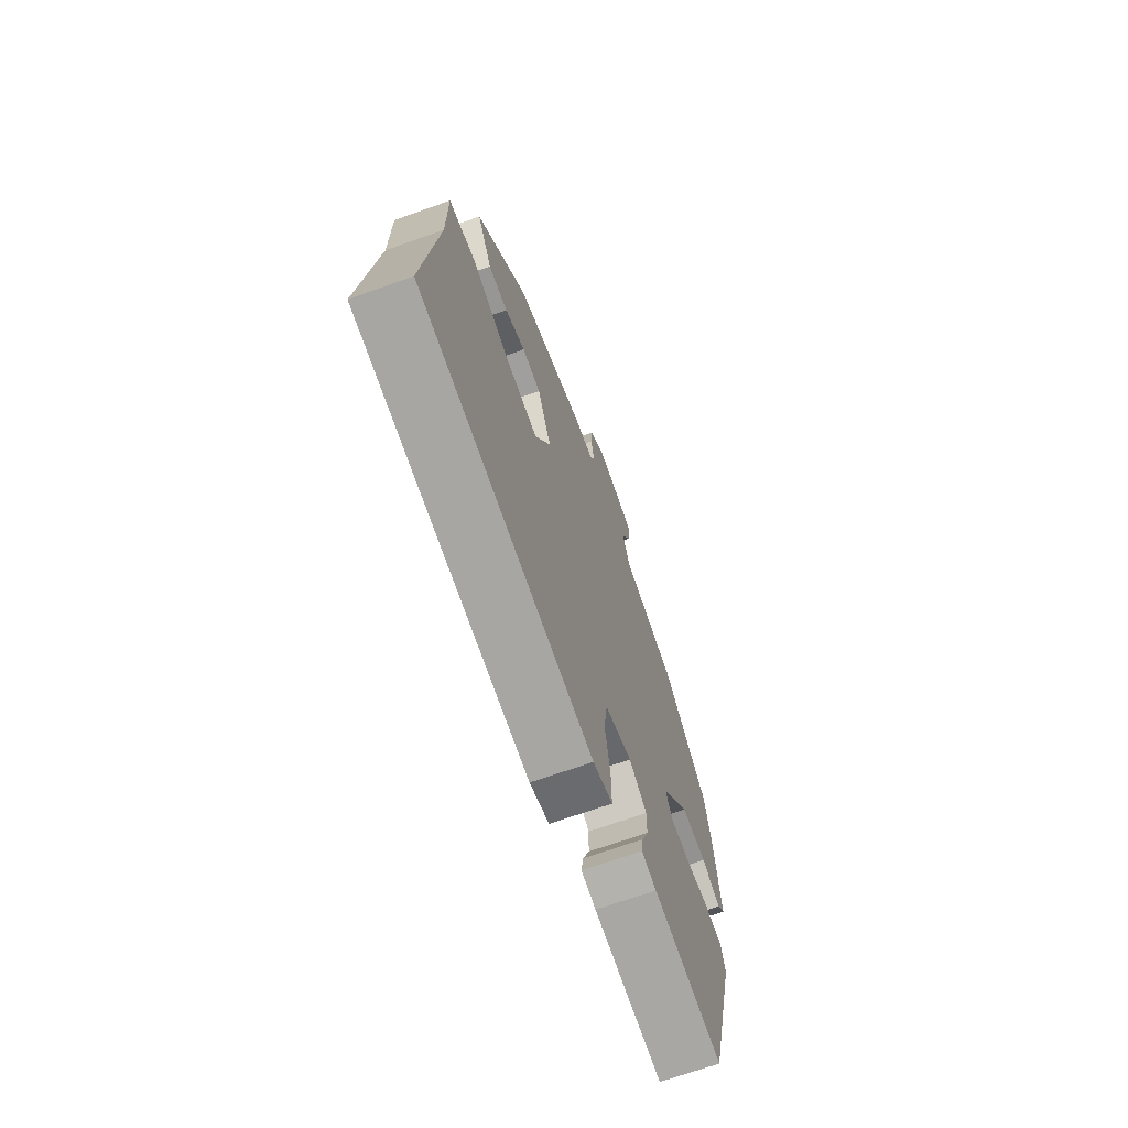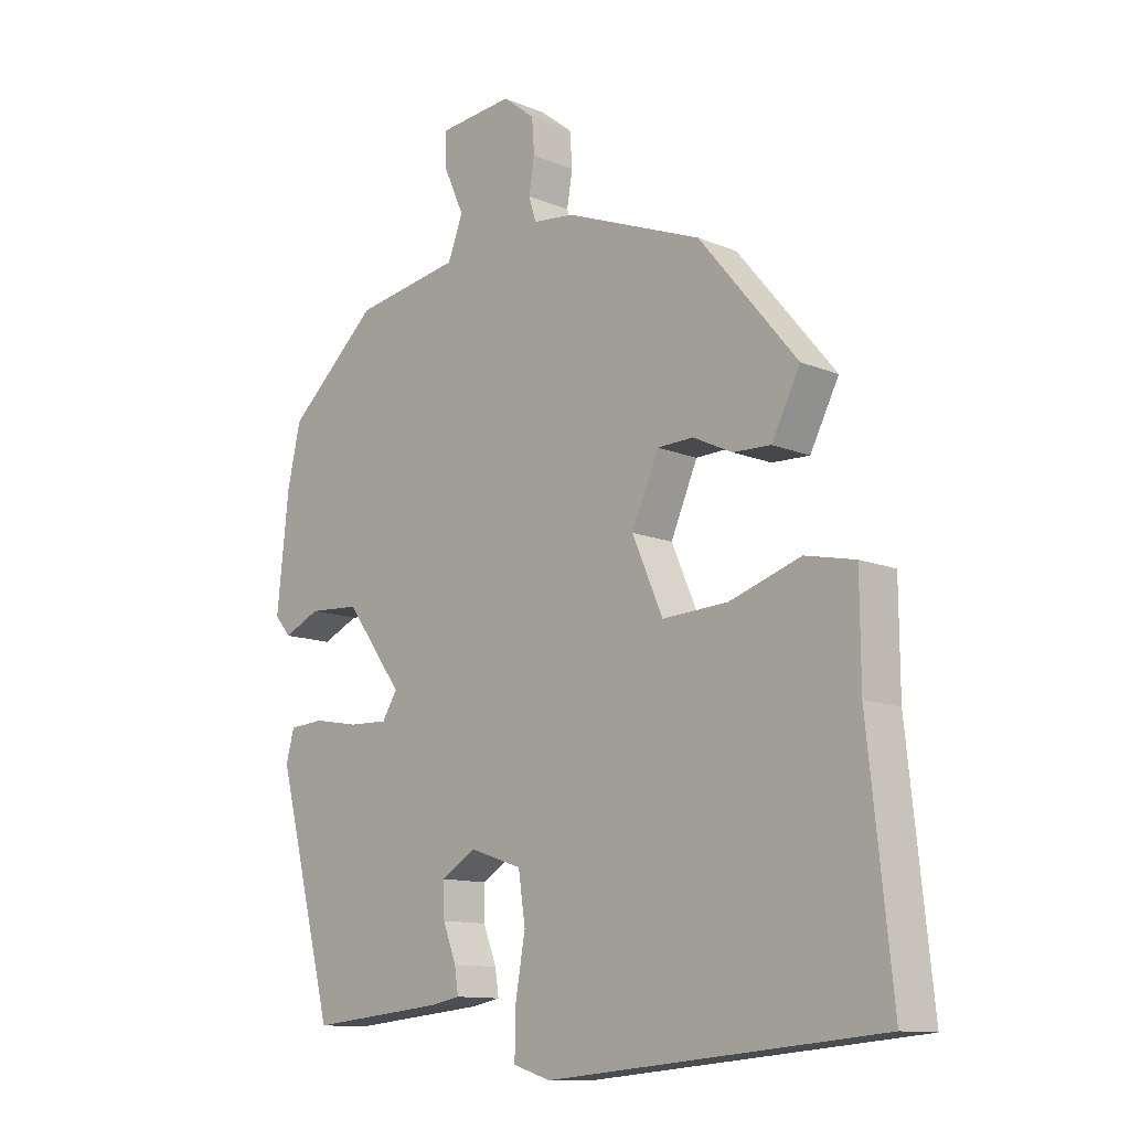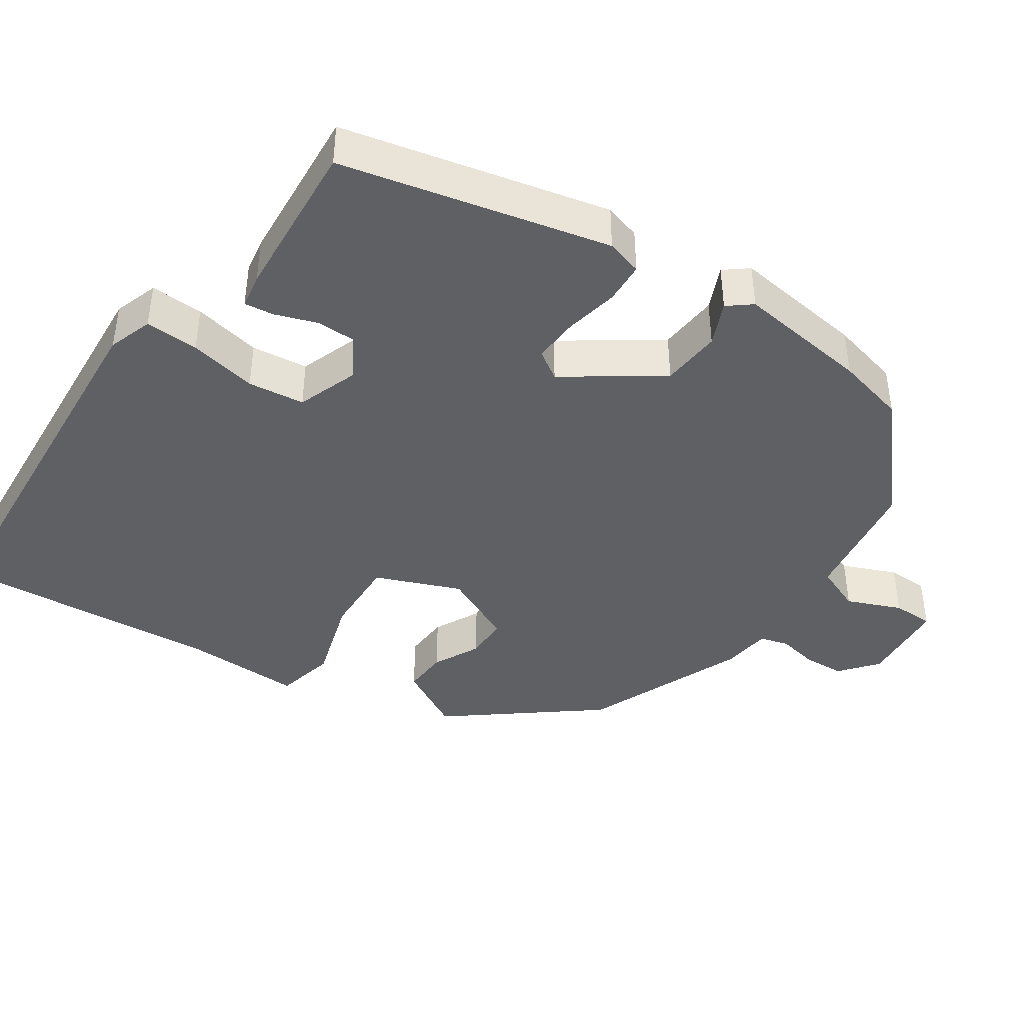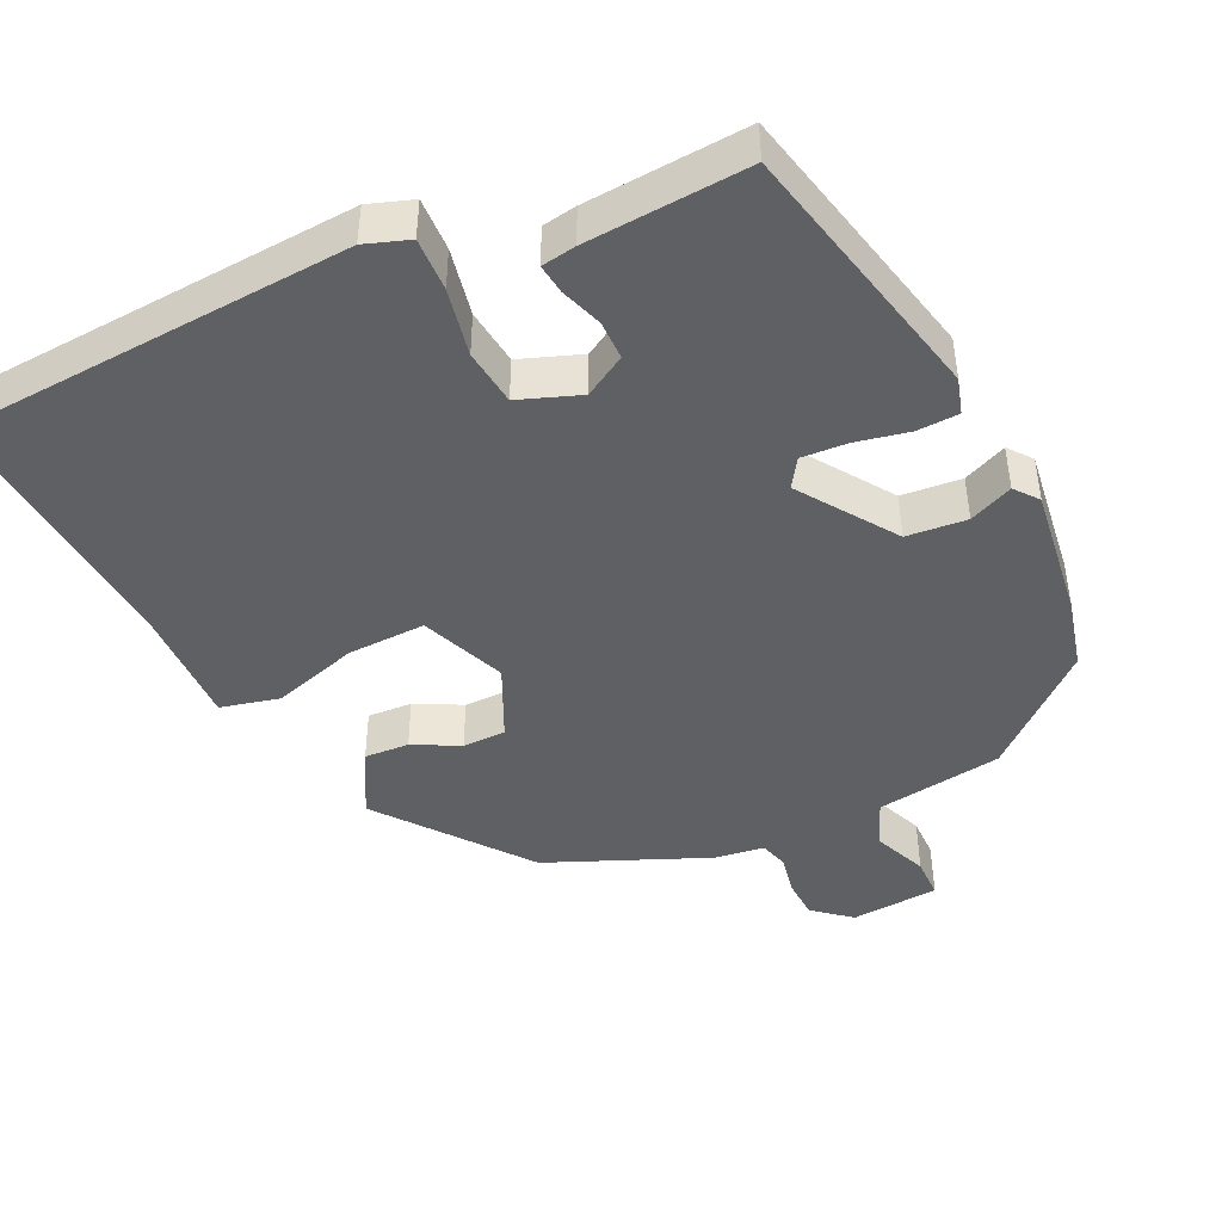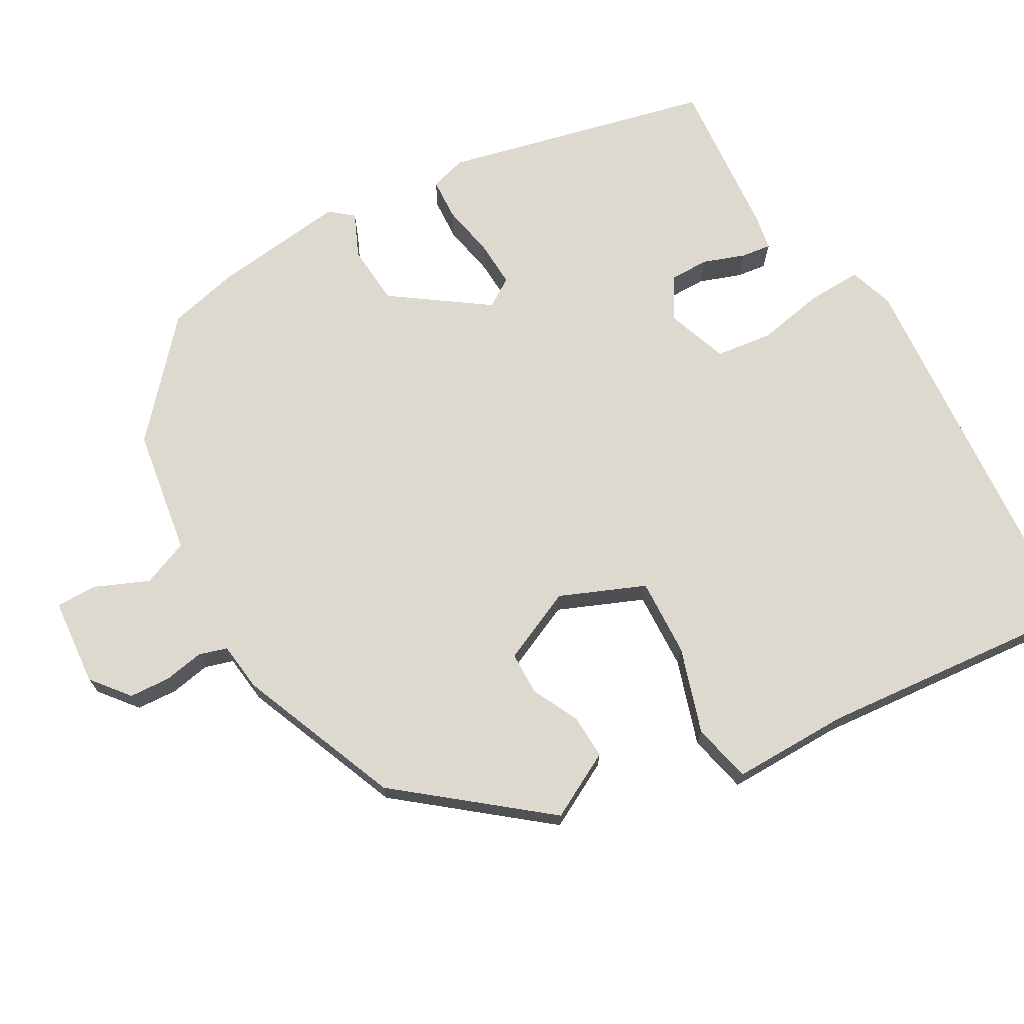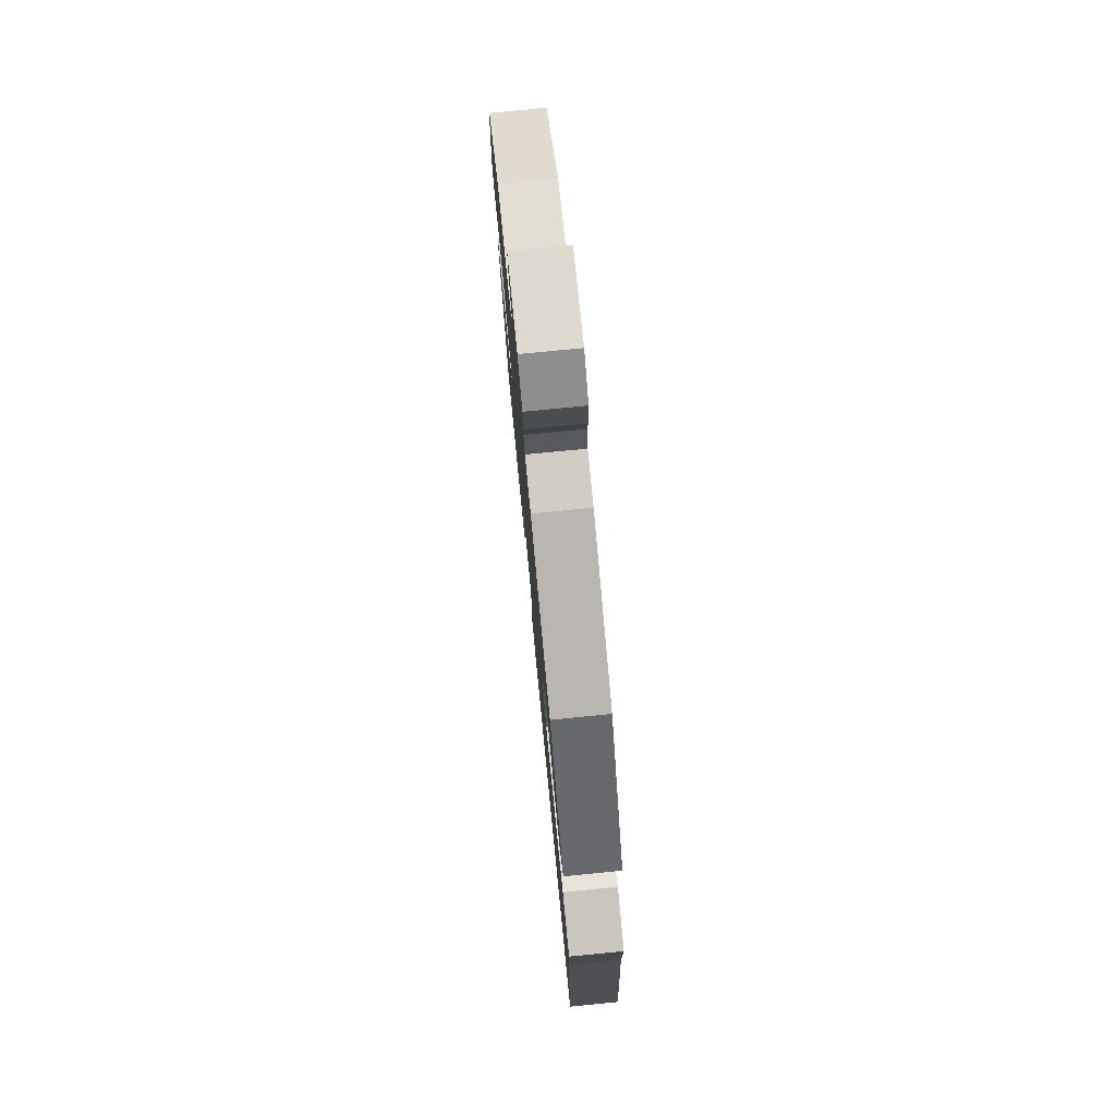
<metadata>
{"format":"obj","ext":"obj","renderer":"f3d","projection":"perspective","resolution":1024,"background":"white","views":[{"elev":-69.7,"azim":109.5,"up":"+Z"},{"elev":-11.9,"azim":45.3,"up":"+Z"},{"elev":-42.3,"azim":-125.5,"up":"+Y"},{"elev":-44.7,"azim":-156.1,"up":"+Y"},{"elev":71.4,"azim":59.5,"up":"+Y"},{"elev":77.3,"azim":84.4,"up":"+Z"}]}
</metadata>
<code>
v 0.305 0.07 0.453
v 0.462 0.07 0.263
v 0.416 0.07 0.173
v 0.356 0.07 0.175
v 0.293 0.07 0.205
v 0.235 0.07 0.203
v 0.192 0.07 0.104
v 0.241 0.07 -0.009
v 0.346 0.07 -0.003
v 0.46 0.07 0.035
v 0.54 0.07 0.018
v 0.541 0.07 -0.14
v 0.579 0.07 -0.5
v 0.048 0.07 -0.548
v -0.012 0.07 -0.529
v -0.011 0.07 -0.457
v 0.005 0.07 -0.365
v -0.006 0.07 -0.289
v -0.089 0.07 -0.261
v -0.144 0.07 -0.295
v -0.143 0.07 -0.348
v -0.122 0.07 -0.404
v -0.116 0.07 -0.444
v -0.162 0.07 -0.453
v -0.379 0.07 -0.474
v -0.47 0.07 -0.117
v -0.457 0.07 -0.068
v -0.401 0.07 -0.064
v -0.329 0.07 -0.077
v -0.267 0.07 -0.079
v -0.243 0.07 -0.04
v -0.334 0.07 0.085
v -0.415 0.07 0.09
v -0.473 0.07 0.063
v -0.499 0.07 0.094
v -0.48 0.07 0.274
v -0.459 0.07 0.369
v -0.315 0.07 0.501
v -0.146 0.07 0.53
v -0.122 0.07 0.593
v -0.154 0.07 0.665
v -0.155 0.07 0.72
v -0.037 0.07 0.732
v 0.014 0.07 0.692
v 0.018 0.07 0.637
v 0.009 0.07 0.583
v 0.021 0.07 0.545
v 0.087 0.07 0.538
v 0.305 0 0.453
v 0.462 0 0.263
v 0.416 0 0.173
v 0.356 0 0.175
v 0.293 0 0.205
v 0.235 0 0.203
v 0.192 0 0.104
v 0.241 0 -0.009
v 0.346 0 -0.003
v 0.46 0 0.035
v 0.54 0 0.018
v 0.541 0 -0.14
v 0.579 0 -0.5
v 0.048 0 -0.548
v -0.012 0 -0.529
v -0.011 0 -0.457
v 0.005 0 -0.365
v -0.006 0 -0.289
v -0.089 0 -0.261
v -0.144 0 -0.295
v -0.143 0 -0.348
v -0.122 0 -0.404
v -0.116 0 -0.444
v -0.162 0 -0.453
v -0.379 0 -0.474
v -0.47 0 -0.117
v -0.457 0 -0.068
v -0.401 0 -0.064
v -0.329 0 -0.077
v -0.267 0 -0.079
v -0.243 0 -0.04
v -0.334 0 0.085
v -0.415 0 0.09
v -0.473 0 0.063
v -0.499 0 0.094
v -0.48 0 0.274
v -0.459 0 0.369
v -0.315 0 0.501
v -0.146 0 0.53
v -0.122 0 0.593
v -0.154 0 0.665
v -0.155 0 0.72
v -0.037 0 0.732
v 0.014 0 0.692
v 0.018 0 0.637
v 0.009 0 0.583
v 0.021 0 0.545
v 0.087 0 0.538
f 3 4 5
f 2 3 5
f 1 2 5
f 48 1 5
f 47 48 5
f 44 45 46
f 43 44 46
f 42 43 46
f 41 42 46
f 40 41 46
f 39 40 46 47
f 38 39 47
f 37 38 47
f 36 37 47
f 35 36 47
f 34 35 47
f 33 34 47
f 32 33 47
f 31 32 47
f 27 28 29
f 26 27 29
f 25 26 29
f 24 25 29
f 23 24 29
f 22 23 29
f 21 22 29
f 20 21 29 30
f 19 20 30 31
f 15 16 17
f 14 15 17
f 13 14 17
f 12 13 17
f 12 17 18
f 11 12 18
f 10 11 18
f 9 10 18
f 18 19 31
f 9 18 31
f 8 9 31
f 47 5 6
f 47 6 7
f 31 47 7
f 7 8 31
f 53 52 51
f 53 51 50
f 53 50 49
f 53 49 96
f 53 96 95
f 94 93 92
f 94 92 91
f 94 91 90
f 94 90 89
f 94 89 88
f 95 94 88 87
f 95 87 86
f 95 86 85
f 95 85 84
f 95 84 83
f 95 83 82
f 95 82 81
f 95 81 80
f 95 80 79
f 77 76 75
f 77 75 74
f 77 74 73
f 77 73 72
f 77 72 71
f 77 71 70
f 77 70 69
f 78 77 69 68
f 79 78 68 67
f 65 64 63
f 65 63 62
f 65 62 61
f 65 61 60
f 66 65 60
f 66 60 59
f 66 59 58
f 66 58 57
f 79 67 66
f 79 66 57
f 79 57 56
f 54 53 95
f 55 54 95
f 55 95 79
f 79 56 55
f 1 49 50 2
f 2 50 51 3
f 3 51 52 4
f 4 52 53 5
f 5 53 54 6
f 6 54 55 7
f 7 55 56 8
f 8 56 57 9
f 9 57 58 10
f 10 58 59 11
f 11 59 60 12
f 12 60 61 13
f 13 61 62 14
f 14 62 63 15
f 15 63 64 16
f 16 64 65 17
f 17 65 66 18
f 18 66 67 19
f 19 67 68 20
f 20 68 69 21
f 21 69 70 22
f 22 70 71 23
f 23 71 72 24
f 24 72 73 25
f 25 73 74 26
f 26 74 75 27
f 27 75 76 28
f 28 76 77 29
f 29 77 78 30
f 30 78 79 31
f 31 79 80 32
f 32 80 81 33
f 33 81 82 34
f 34 82 83 35
f 35 83 84 36
f 36 84 85 37
f 37 85 86 38
f 38 86 87 39
f 39 87 88 40
f 40 88 89 41
f 41 89 90 42
f 42 90 91 43
f 43 91 92 44
f 44 92 93 45
f 45 93 94 46
f 46 94 95 47
f 47 95 96 48
f 48 96 49 1

</code>
